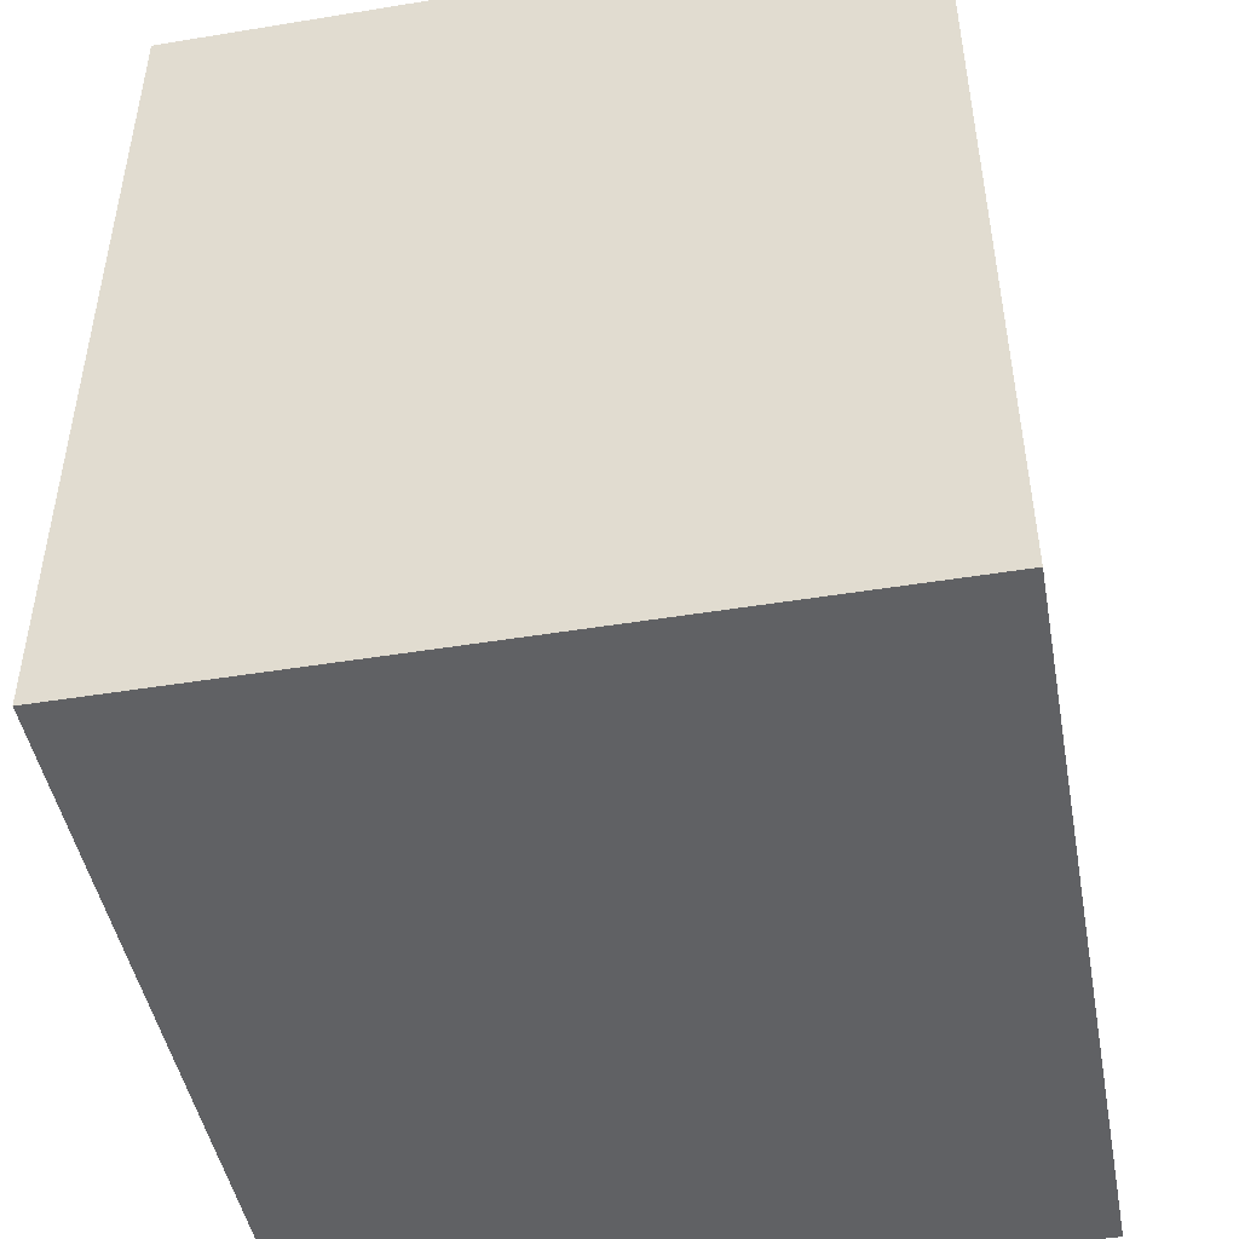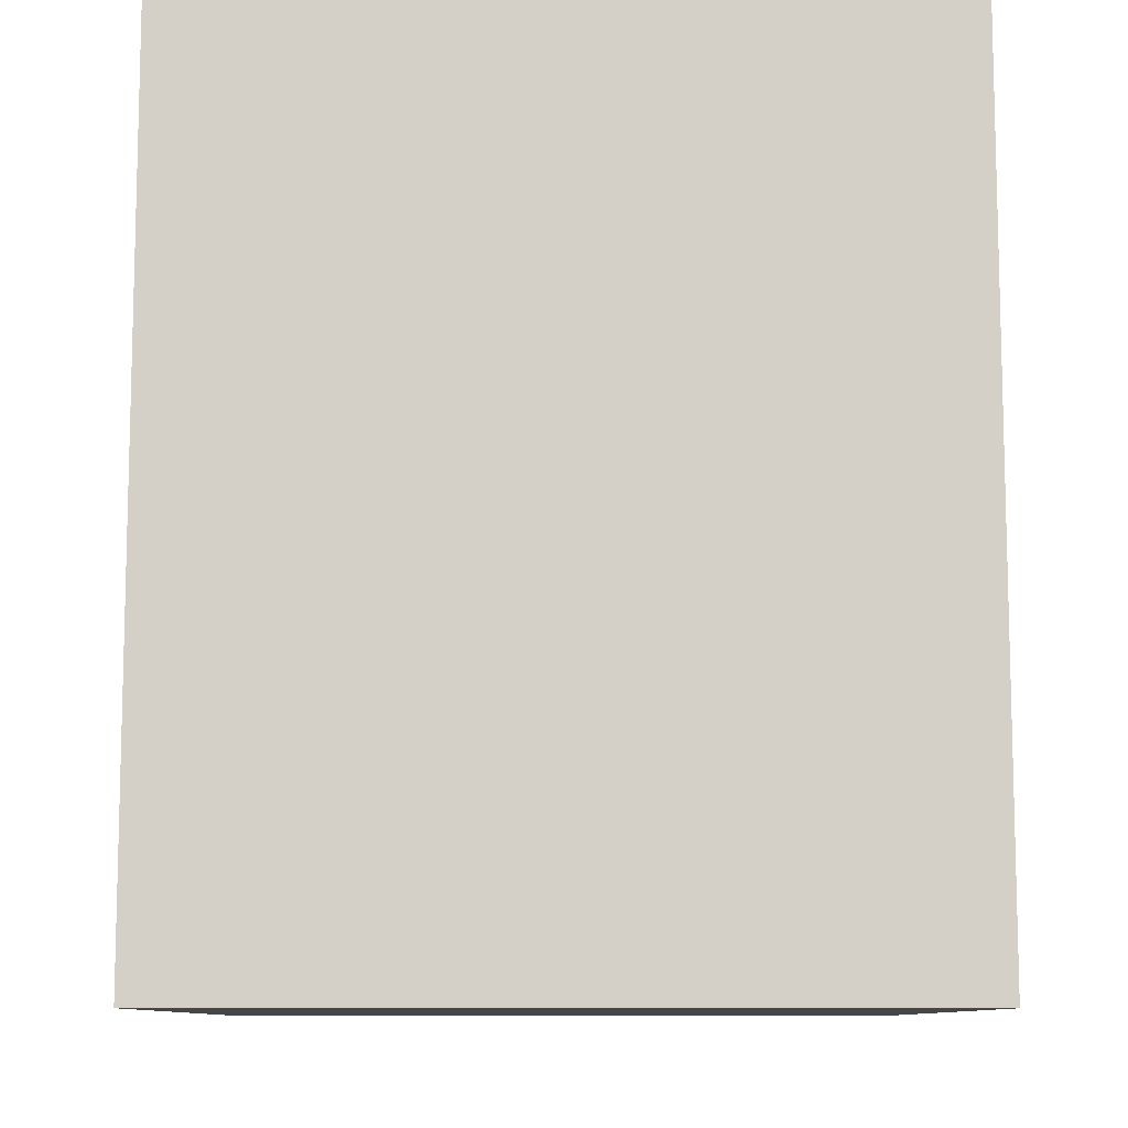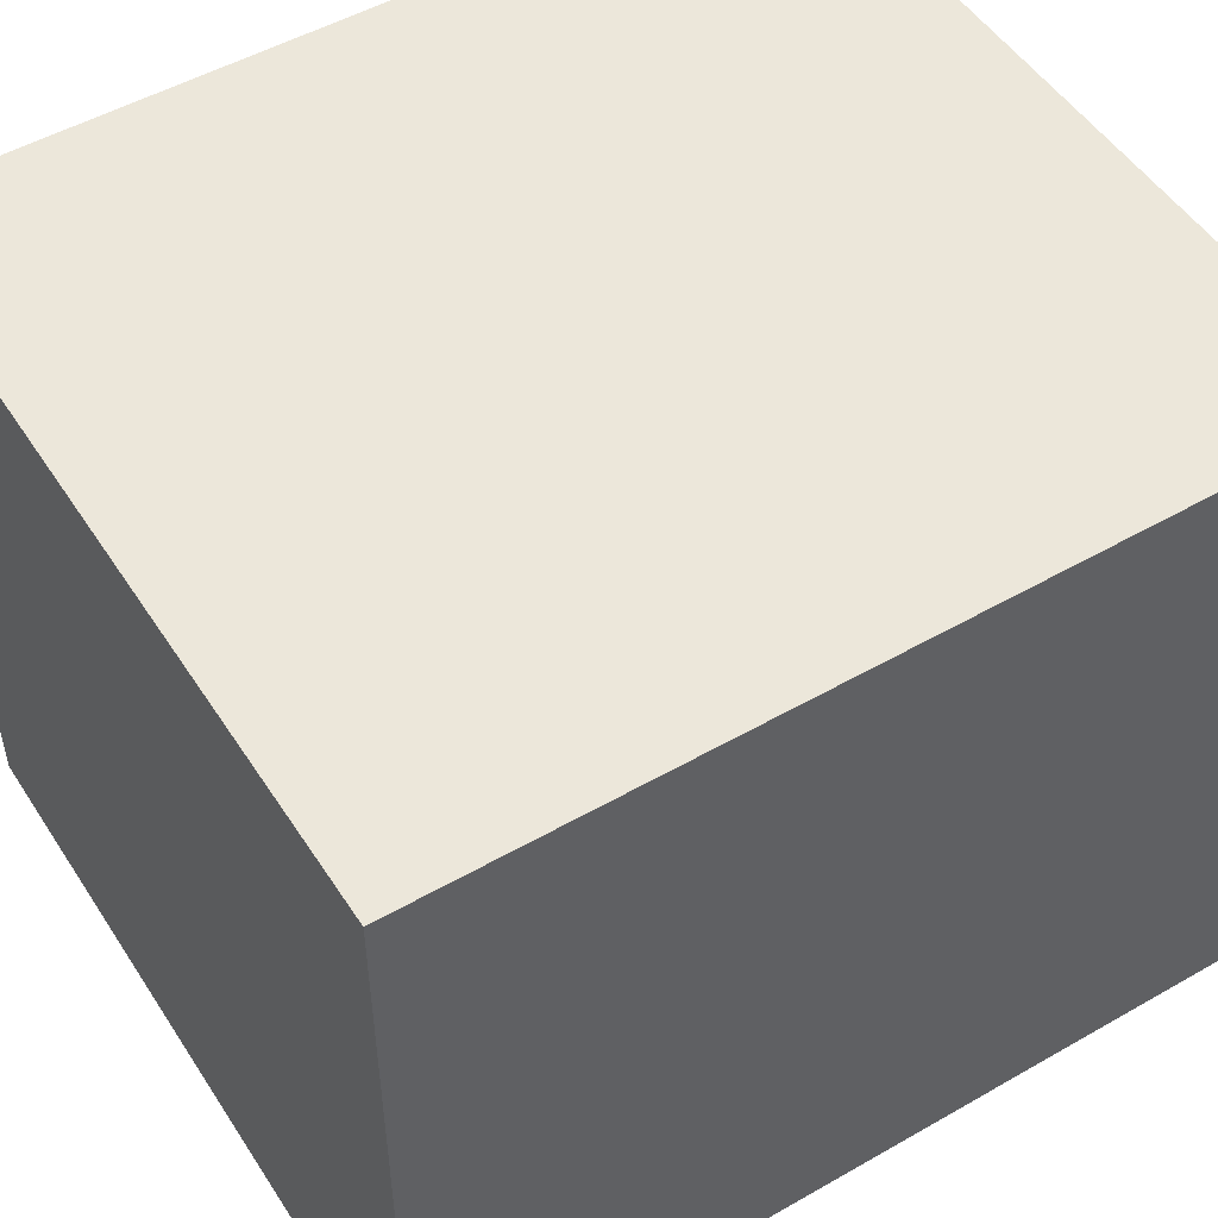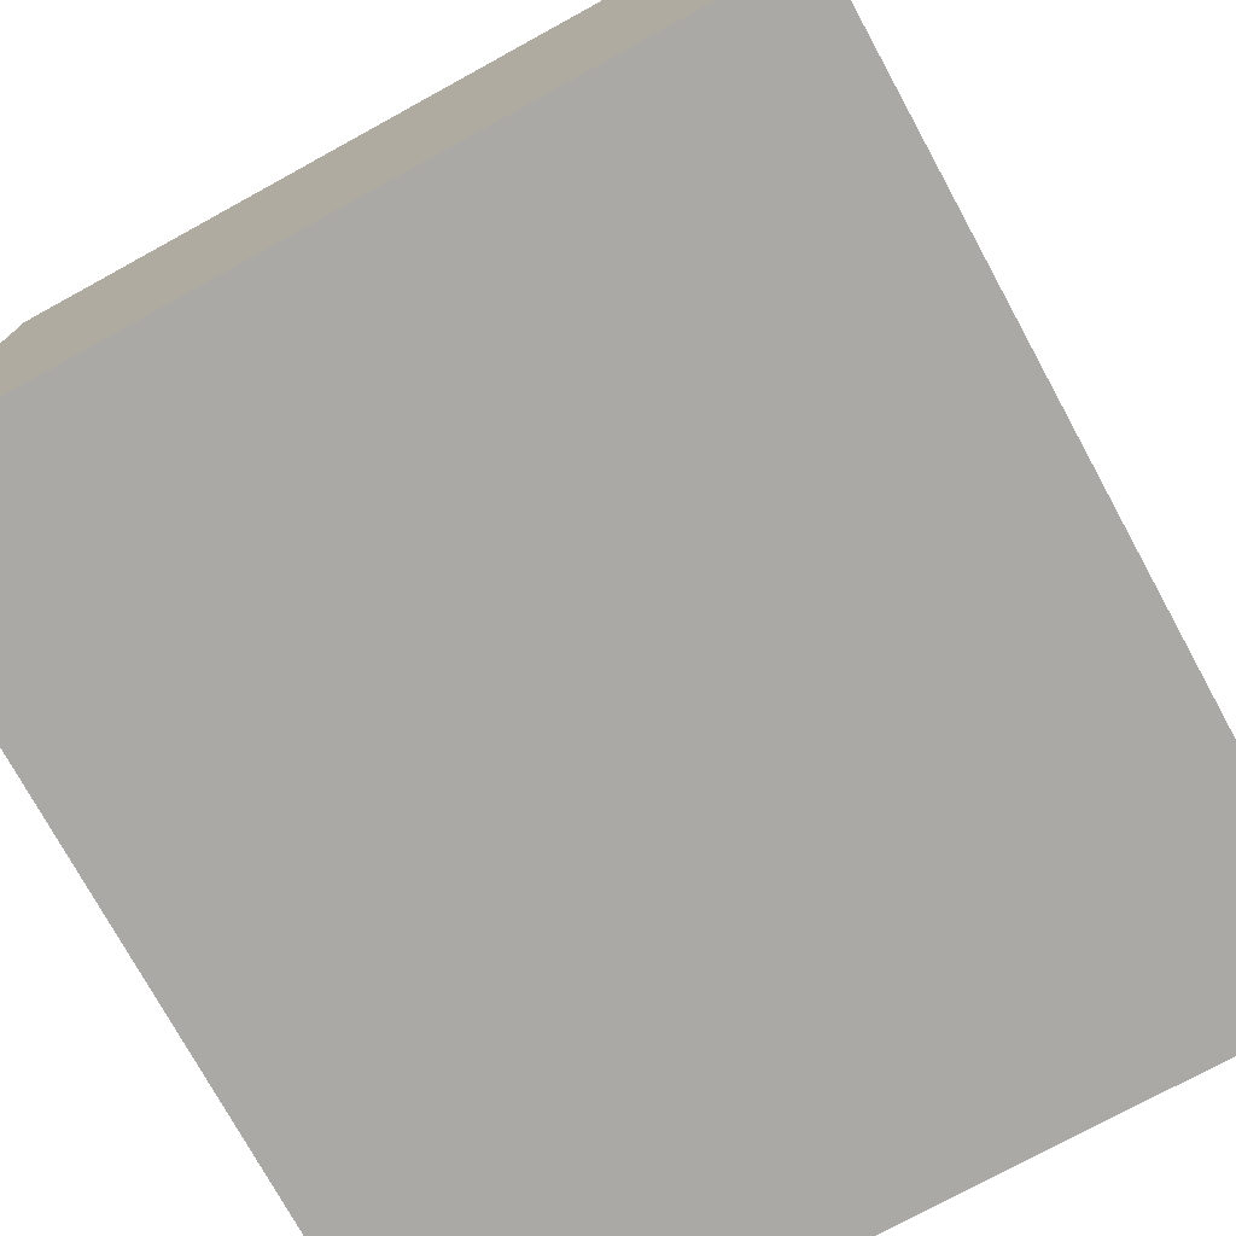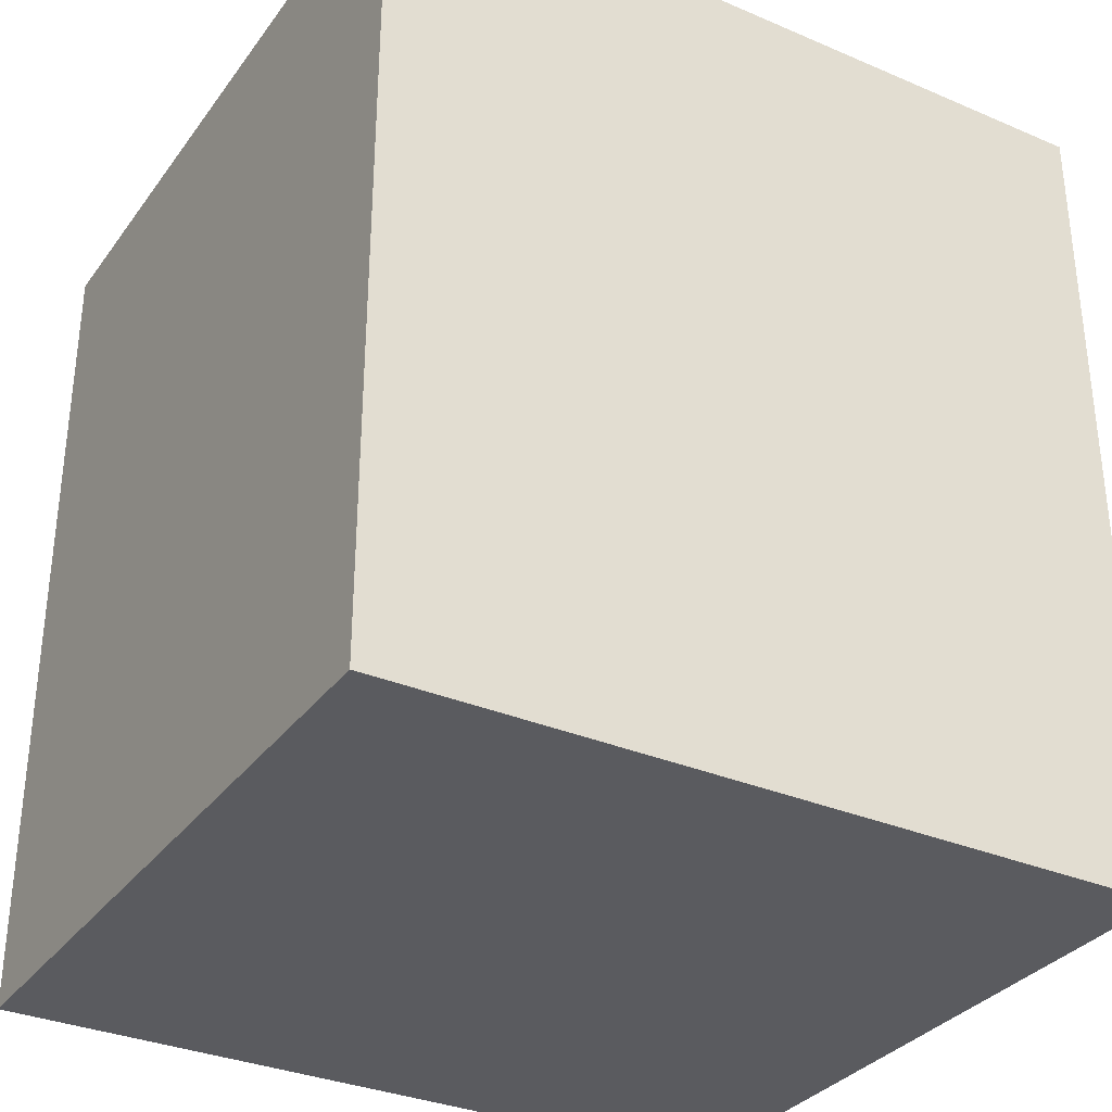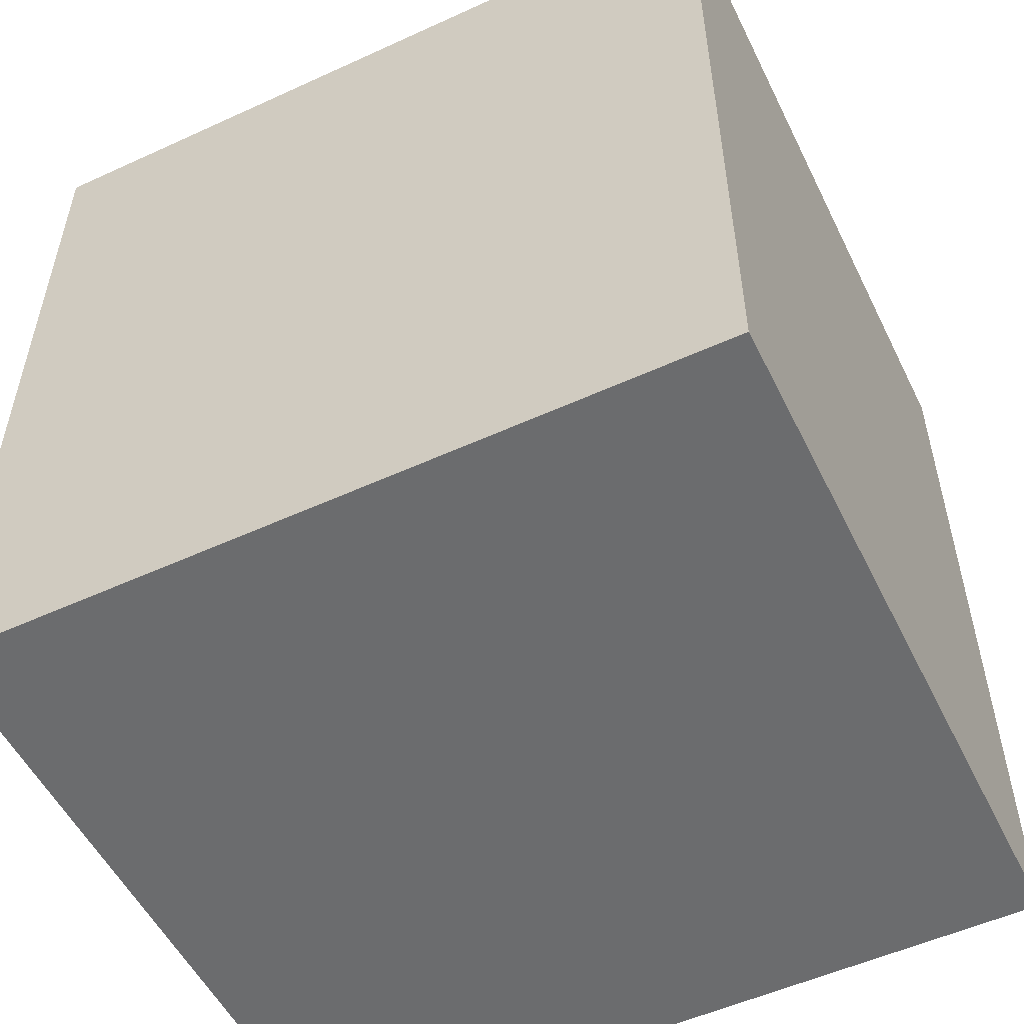
<metadata>
{"format":"obj","ext":"obj","renderer":"f3d","projection":"perspective","resolution":1024,"background":"white","views":[{"elev":-46.9,"azim":100.5,"up":"+Y"},{"elev":-9.8,"azim":89.6,"up":"+Y"},{"elev":50.8,"azim":58.0,"up":"+Z"},{"elev":-75.6,"azim":-151.3,"up":"+Z"},{"elev":-32.8,"azim":149.5,"up":"+Y"},{"elev":-53.6,"azim":-154.0,"up":"+Y"}]}
</metadata>
<code>
v -0.4444 -0.4882 -0.4135
v -0.4444 -0.4882 0.4135
v -0.4444 0.4882 -0.4135
v -0.4444 0.4882 0.4135
v 0.4444 -0.4882 -0.4135
v 0.4444 -0.4882 0.4135
v 0.4444 0.4882 -0.4135
v 0.4444 0.4882 0.4135
f 2 4 1
f 5 2 1
f 1 4 3
f 3 5 1
f 2 8 4
f 6 2 5
f 6 8 2
f 4 8 3
f 7 5 3
f 3 8 7
f 7 6 5
f 8 6 7

</code>
